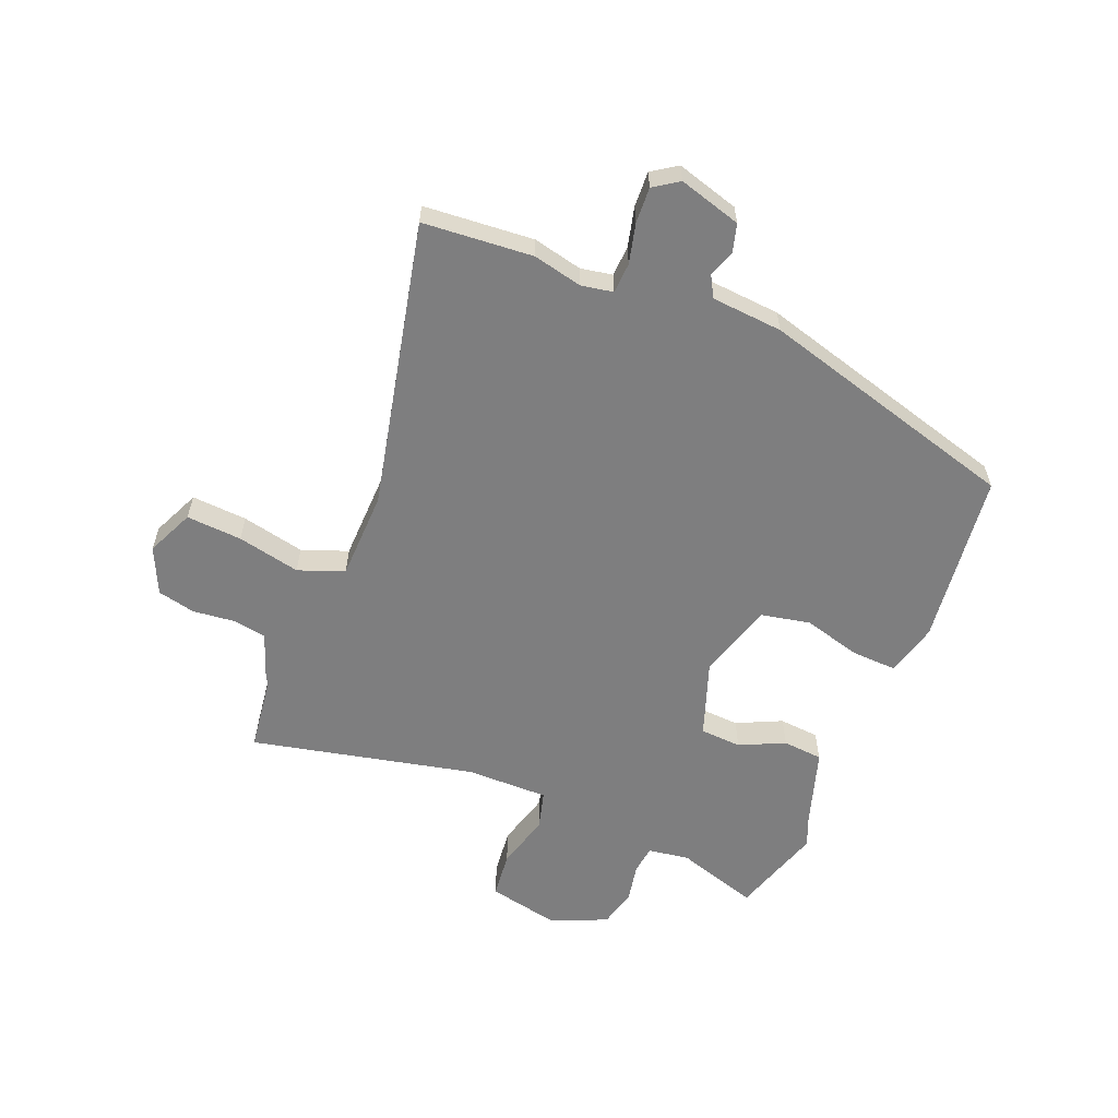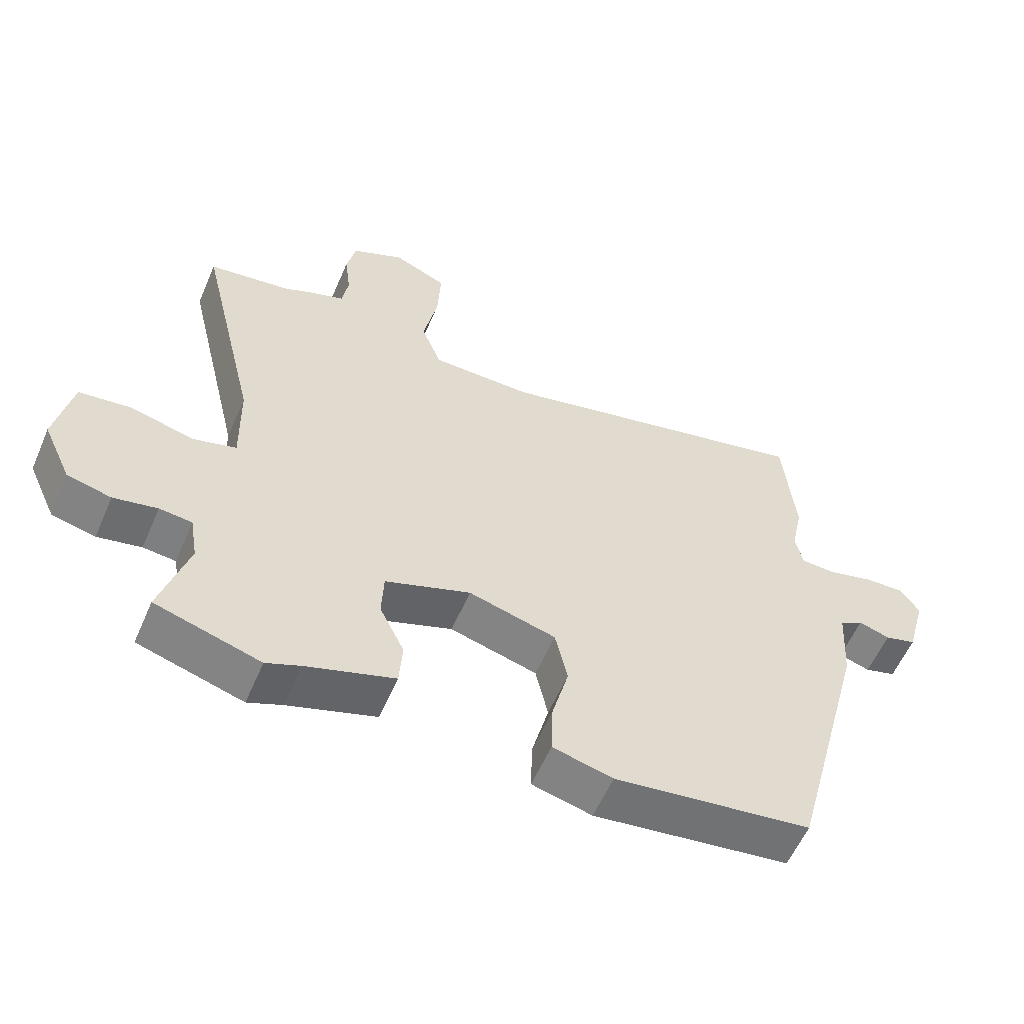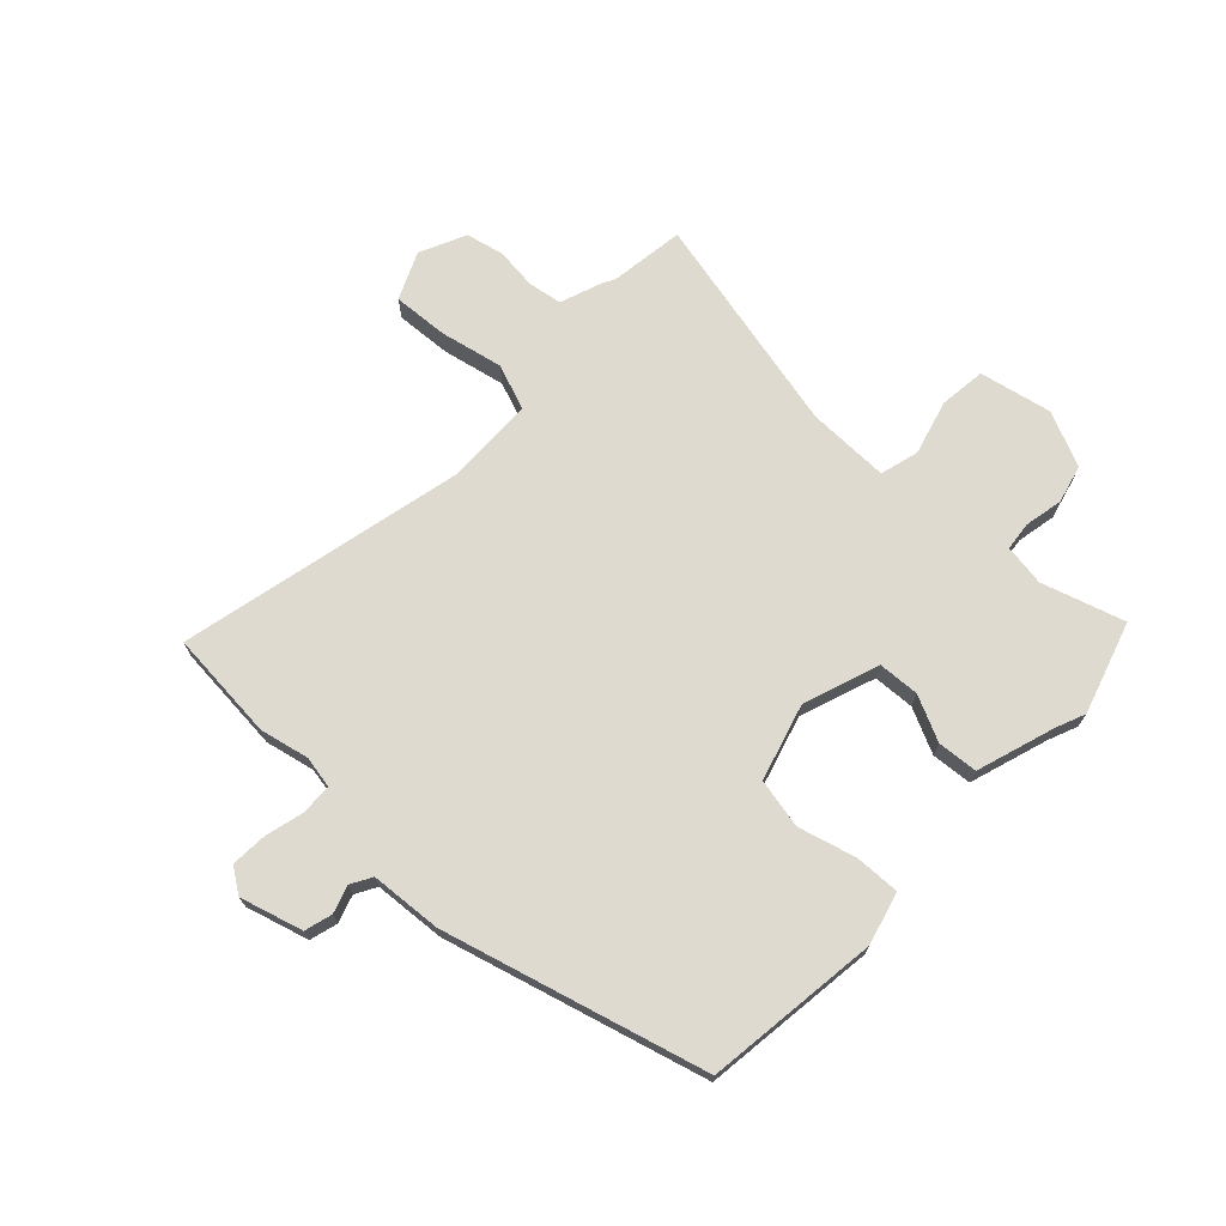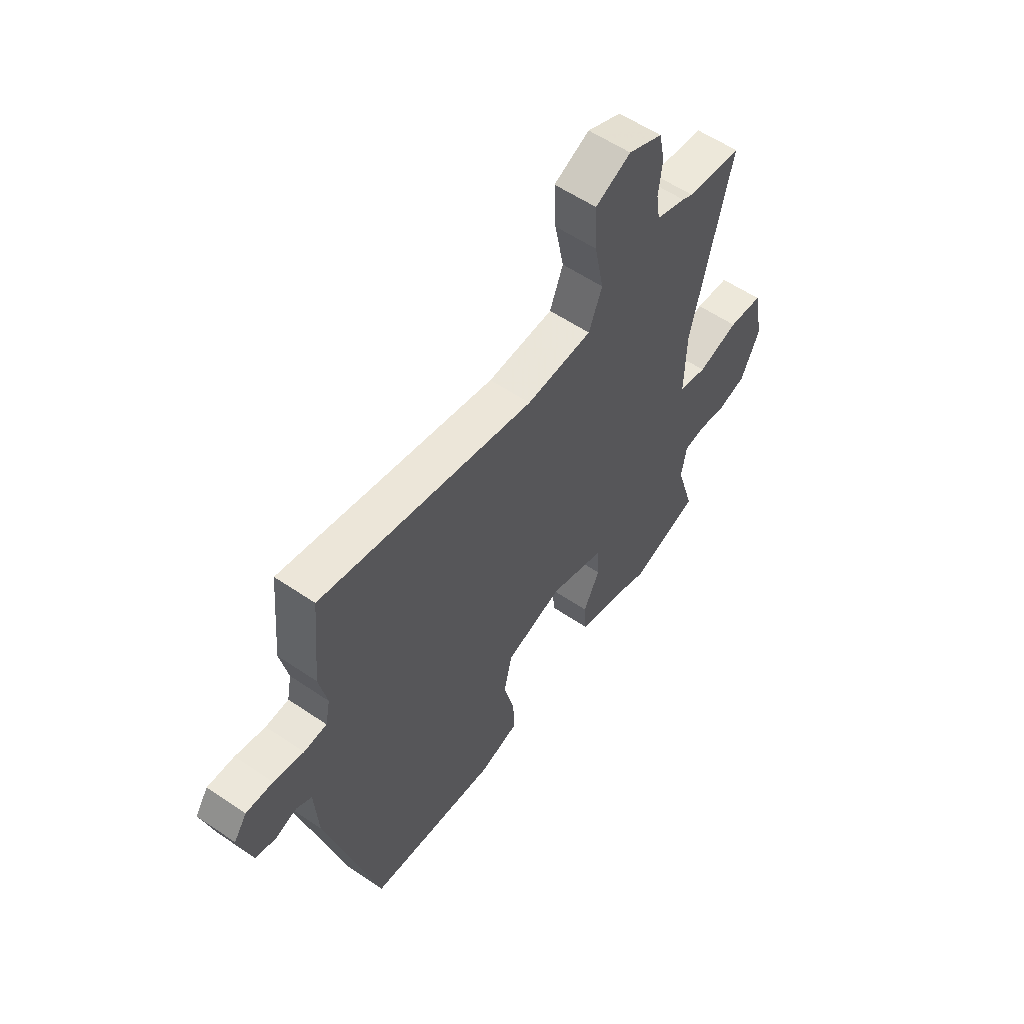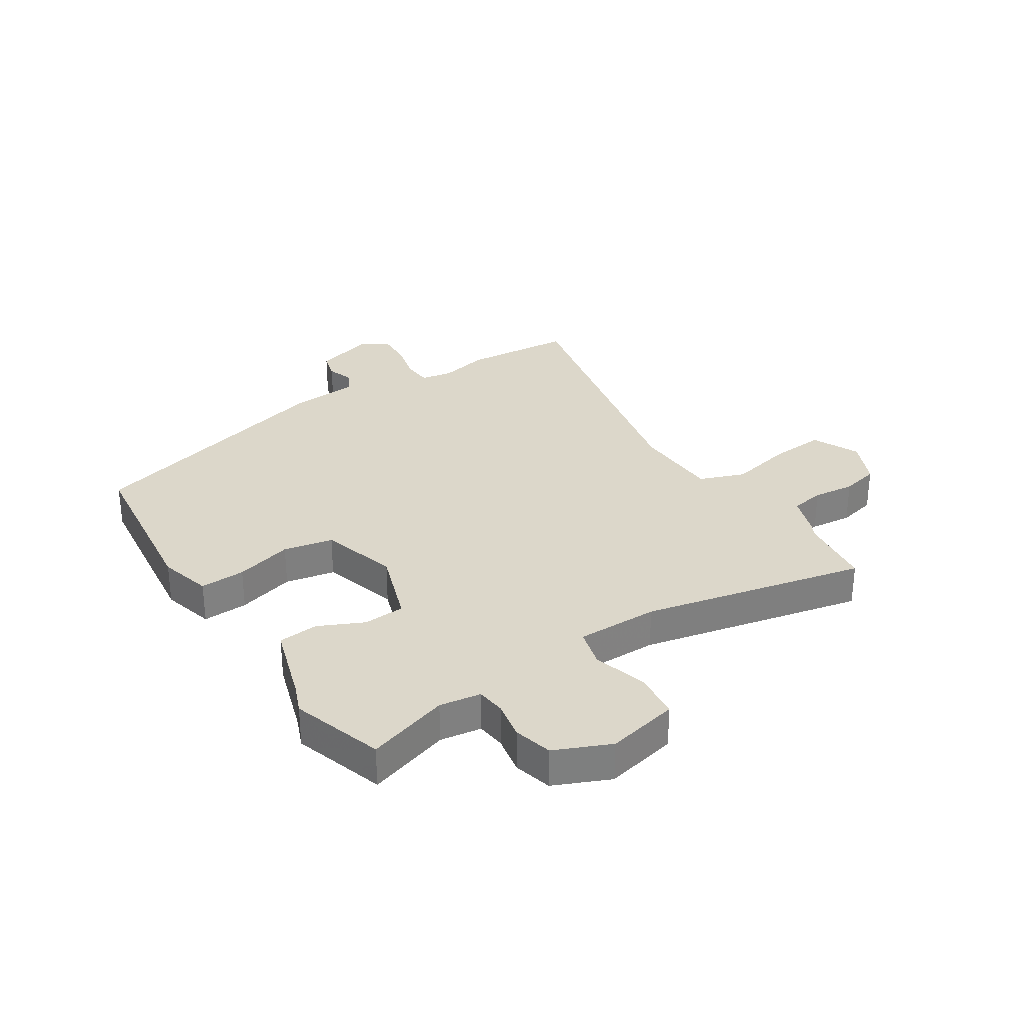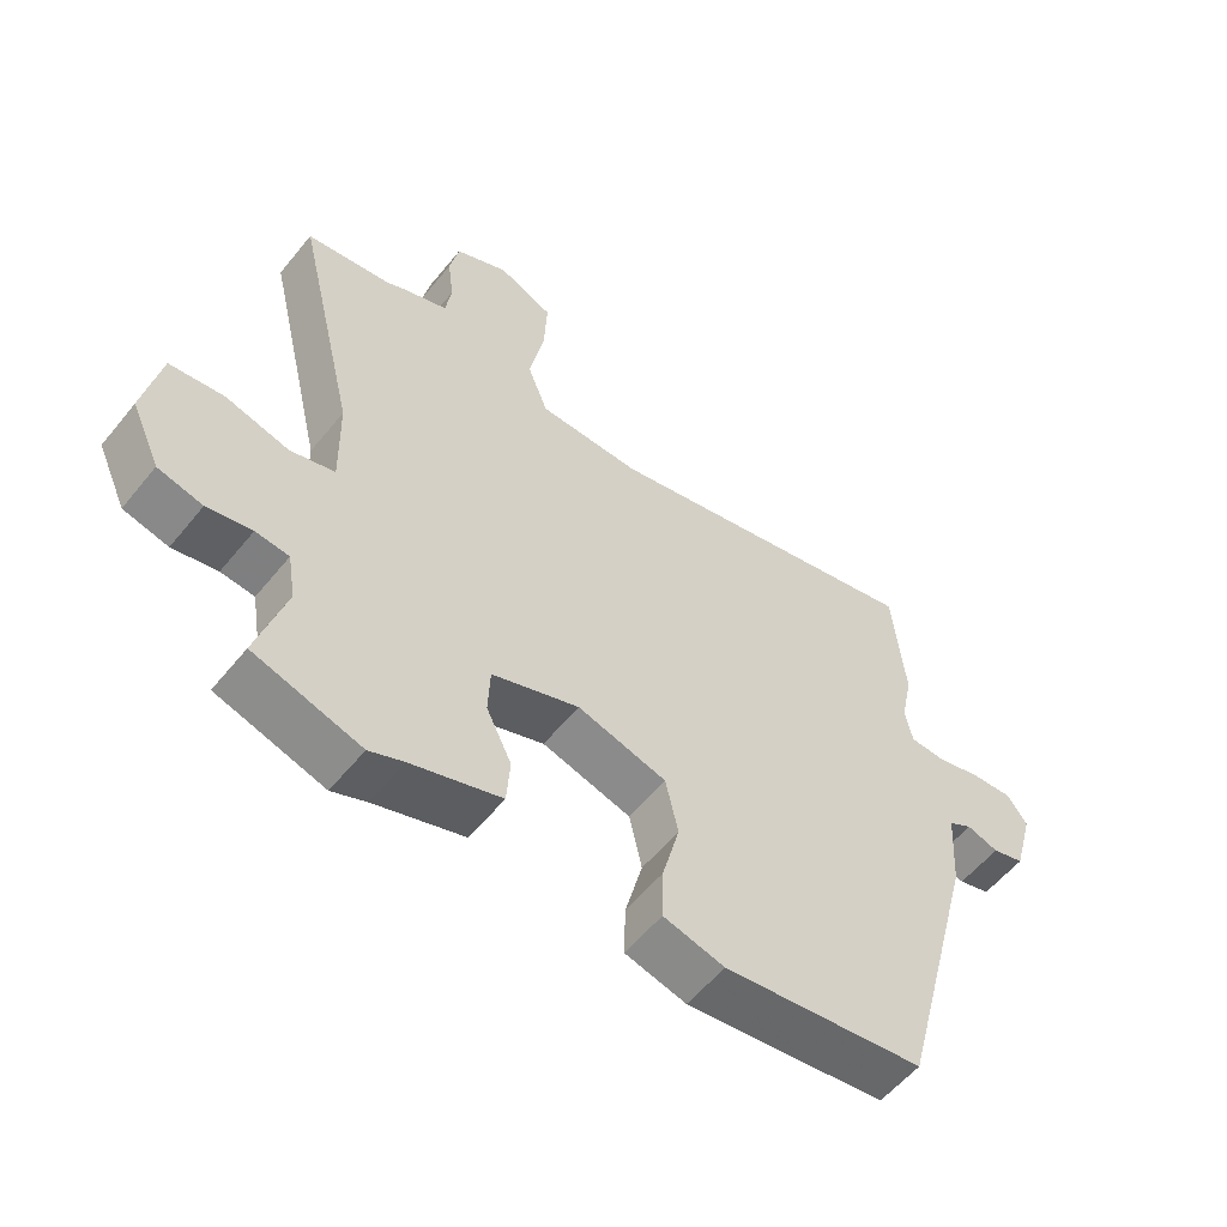
<metadata>
{"format":"obj","ext":"obj","renderer":"f3d","projection":"perspective","resolution":1024,"background":"white","views":[{"elev":-59.4,"azim":67.0,"up":"+Y"},{"elev":-58.1,"azim":-23.3,"up":"+Z"},{"elev":71.0,"azim":132.8,"up":"+Y"},{"elev":57.6,"azim":125.2,"up":"+Z"},{"elev":30.8,"azim":-123.9,"up":"+Y"},{"elev":-56.7,"azim":-38.5,"up":"+Z"}]}
</metadata>
<code>
v -0.379 0.07 -0.536
v -0.54 0.07 -0.488
v -0.497 0.07 -0.344
v -0.509 0.07 -0.272
v -0.559 0.07 -0.267
v -0.626 0.07 -0.281
v -0.693 0.07 -0.265
v -0.737 0.07 -0.169
v -0.712 0.07 -0.043
v -0.631 0.07 -0.033
v -0.535 0.07 -0.058
v -0.468 0.07 -0.039
v -0.471 0.07 0.104
v -0.563 0.07 0.491
v -0.434 0.07 0.51
v -0.409 0.07 0.523
v -0.339 0.07 0.549
v -0.33 0.07 0.608
v -0.339 0.07 0.681
v -0.325 0.07 0.747
v -0.245 0.07 0.785
v -0.162 0.07 0.749
v -0.167 0.07 0.652
v -0.189 0.07 0.542
v -0.158 0.07 0.463
v -0.004 0.07 0.461
v 0.493 0.07 0.578
v 0.511 0.07 0.387
v 0.493 0.07 0.301
v 0.504 0.07 0.246
v 0.557 0.07 0.244
v 0.626 0.07 0.262
v 0.688 0.07 0.266
v 0.718 0.07 0.223
v 0.688 0.07 0.114
v 0.64 0.07 0.1
v 0.592 0.07 0.115
v 0.556 0.07 0.094
v 0.548 0.07 -0.03
v 0.428 0.07 -0.485
v 0.126 0.07 -0.526
v 0.034 0.07 -0.503
v 0.036 0.07 -0.424
v 0.062 0.07 -0.324
v 0.043 0.07 -0.238
v -0.091 0.07 -0.201
v -0.222 0.07 -0.249
v -0.225 0.07 -0.321
v -0.187 0.07 -0.399
v -0.192 0.07 -0.469
v -0.327 0.07 -0.514
v -0.379 0 -0.536
v -0.54 0 -0.488
v -0.497 0 -0.344
v -0.509 0 -0.272
v -0.559 0 -0.267
v -0.626 0 -0.281
v -0.693 0 -0.265
v -0.737 0 -0.169
v -0.712 0 -0.043
v -0.631 0 -0.033
v -0.535 0 -0.058
v -0.468 0 -0.039
v -0.471 0 0.104
v -0.563 0 0.491
v -0.434 0 0.51
v -0.409 0 0.523
v -0.339 0 0.549
v -0.33 0 0.608
v -0.339 0 0.681
v -0.325 0 0.747
v -0.245 0 0.785
v -0.162 0 0.749
v -0.167 0 0.652
v -0.189 0 0.542
v -0.158 0 0.463
v -0.004 0 0.461
v 0.493 0 0.578
v 0.511 0 0.387
v 0.493 0 0.301
v 0.504 0 0.246
v 0.557 0 0.244
v 0.626 0 0.262
v 0.688 0 0.266
v 0.718 0 0.223
v 0.688 0 0.114
v 0.64 0 0.1
v 0.592 0 0.115
v 0.556 0 0.094
v 0.548 0 -0.03
v 0.428 0 -0.485
v 0.126 0 -0.526
v 0.034 0 -0.503
v 0.036 0 -0.424
v 0.062 0 -0.324
v 0.043 0 -0.238
v -0.091 0 -0.201
v -0.222 0 -0.249
v -0.225 0 -0.321
v -0.187 0 -0.399
v -0.192 0 -0.469
v -0.327 0 -0.514
f 48 49 50 51
f 1 2 3
f 51 1 3
f 48 51 3
f 47 48 3
f 46 47 3 4
f 42 43 44
f 41 42 44
f 40 41 44
f 39 40 44
f 38 39 44
f 38 44 45
f 35 36 37
f 34 35 37
f 33 34 37
f 32 33 37
f 31 32 37
f 30 31 37 38
f 26 27 28 29
f 25 26 29 30
f 22 23 24
f 21 22 24
f 20 21 24
f 19 20 24
f 18 19 24
f 17 18 24 25
f 15 16 17 25
f 38 45 46
f 30 38 46
f 25 30 46
f 15 25 46
f 14 15 46
f 13 14 46
f 9 10 11
f 8 9 11
f 7 8 11
f 6 7 11
f 5 6 11
f 5 11 12
f 4 5 12
f 46 4 12
f 12 13 46
f 102 101 100 99
f 54 53 52
f 54 52 102
f 54 102 99
f 54 99 98
f 55 54 98 97
f 95 94 93
f 95 93 92
f 95 92 91
f 95 91 90
f 95 90 89
f 96 95 89
f 88 87 86
f 88 86 85
f 88 85 84
f 88 84 83
f 88 83 82
f 89 88 82 81
f 80 79 78 77
f 81 80 77 76
f 75 74 73
f 75 73 72
f 75 72 71
f 75 71 70
f 75 70 69
f 76 75 69 68
f 76 68 67 66
f 97 96 89
f 97 89 81
f 97 81 76
f 97 76 66
f 97 66 65
f 97 65 64
f 62 61 60
f 62 60 59
f 62 59 58
f 62 58 57
f 62 57 56
f 63 62 56
f 63 56 55
f 63 55 97
f 97 64 63
f 1 52 53 2
f 2 53 54 3
f 3 54 55 4
f 4 55 56 5
f 5 56 57 6
f 6 57 58 7
f 7 58 59 8
f 8 59 60 9
f 9 60 61 10
f 10 61 62 11
f 11 62 63 12
f 12 63 64 13
f 13 64 65 14
f 14 65 66 15
f 15 66 67 16
f 16 67 68 17
f 17 68 69 18
f 18 69 70 19
f 19 70 71 20
f 20 71 72 21
f 21 72 73 22
f 22 73 74 23
f 23 74 75 24
f 24 75 76 25
f 25 76 77 26
f 26 77 78 27
f 27 78 79 28
f 28 79 80 29
f 29 80 81 30
f 30 81 82 31
f 31 82 83 32
f 32 83 84 33
f 33 84 85 34
f 34 85 86 35
f 35 86 87 36
f 36 87 88 37
f 37 88 89 38
f 38 89 90 39
f 39 90 91 40
f 40 91 92 41
f 41 92 93 42
f 42 93 94 43
f 43 94 95 44
f 44 95 96 45
f 45 96 97 46
f 46 97 98 47
f 47 98 99 48
f 48 99 100 49
f 49 100 101 50
f 50 101 102 51
f 51 102 52 1

</code>
